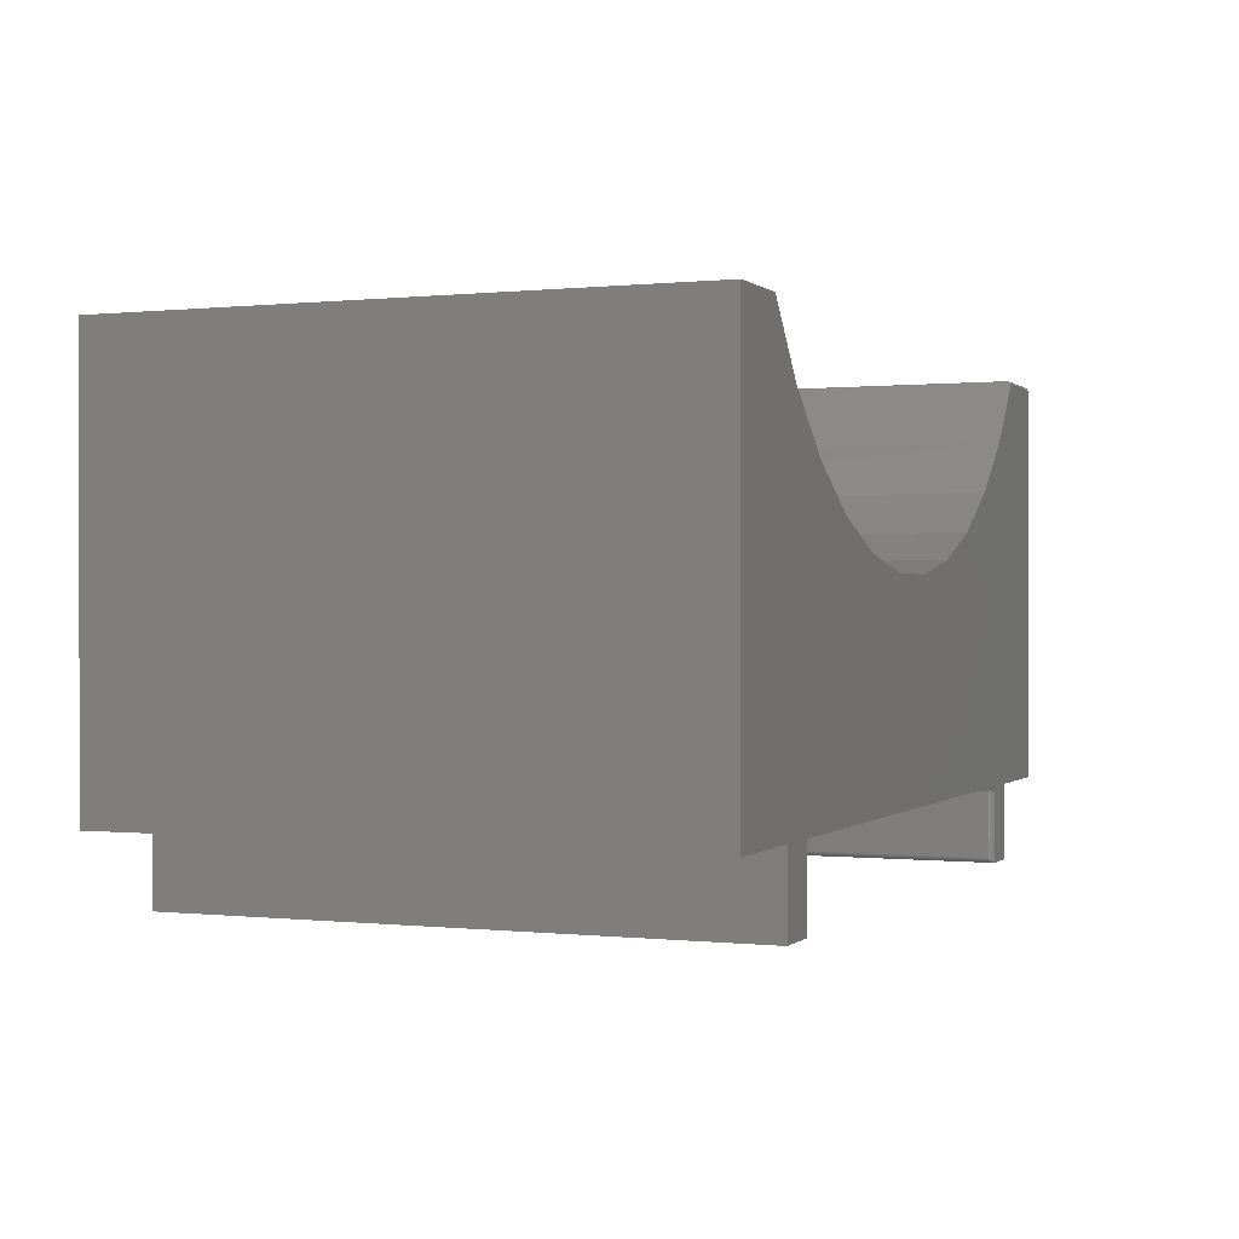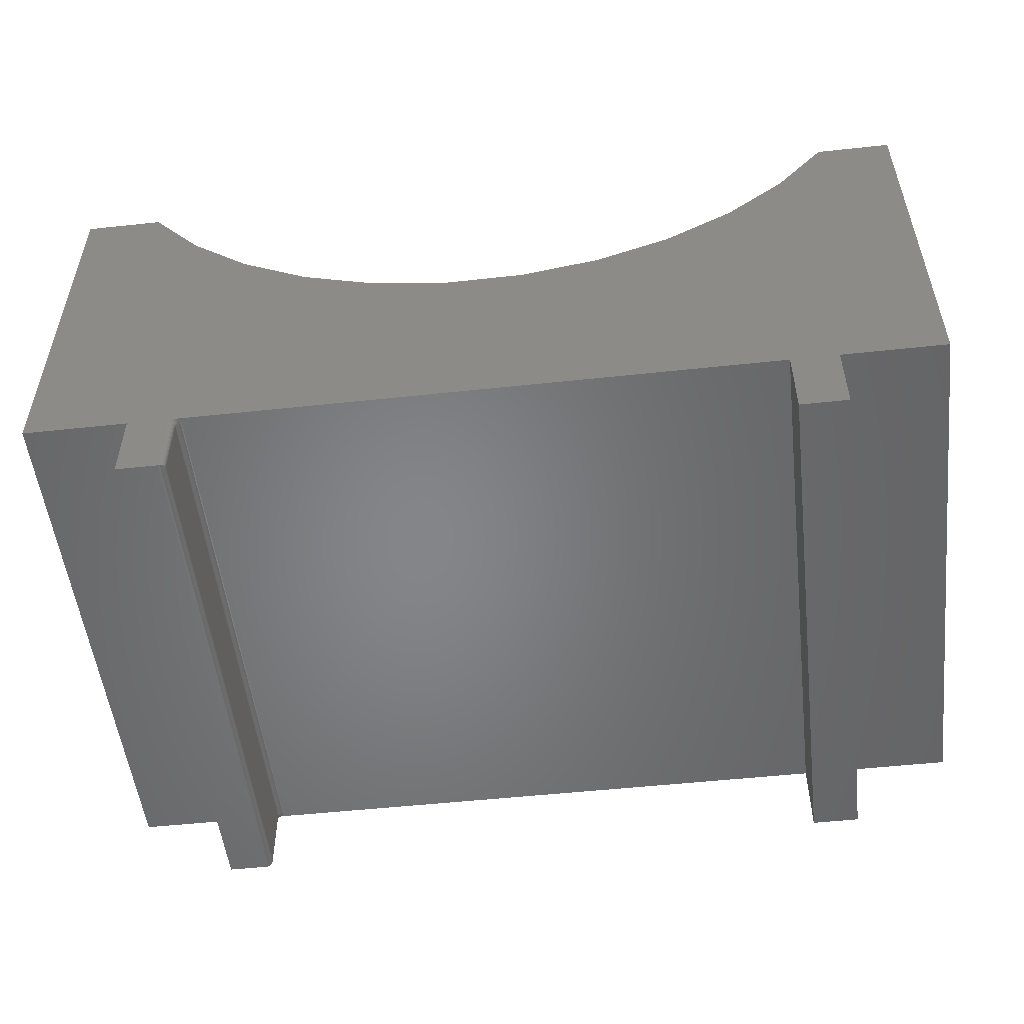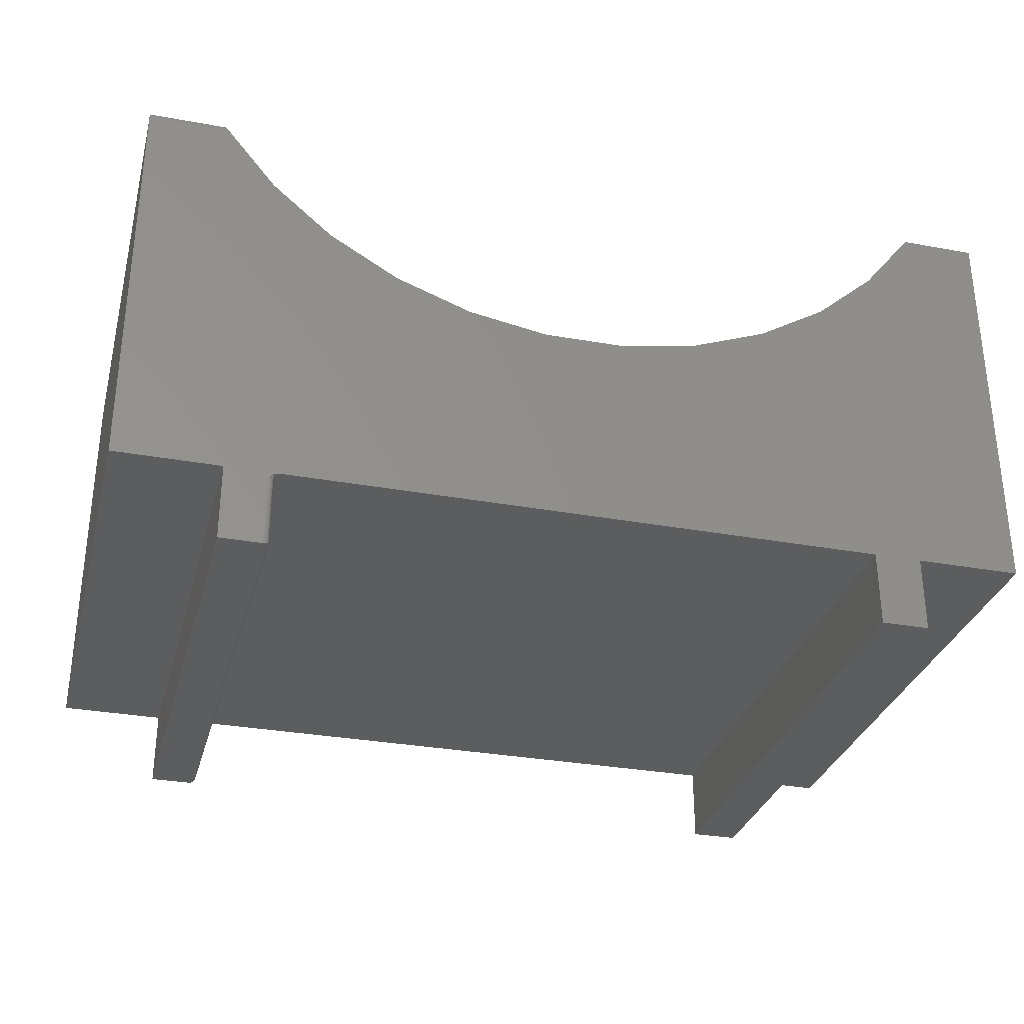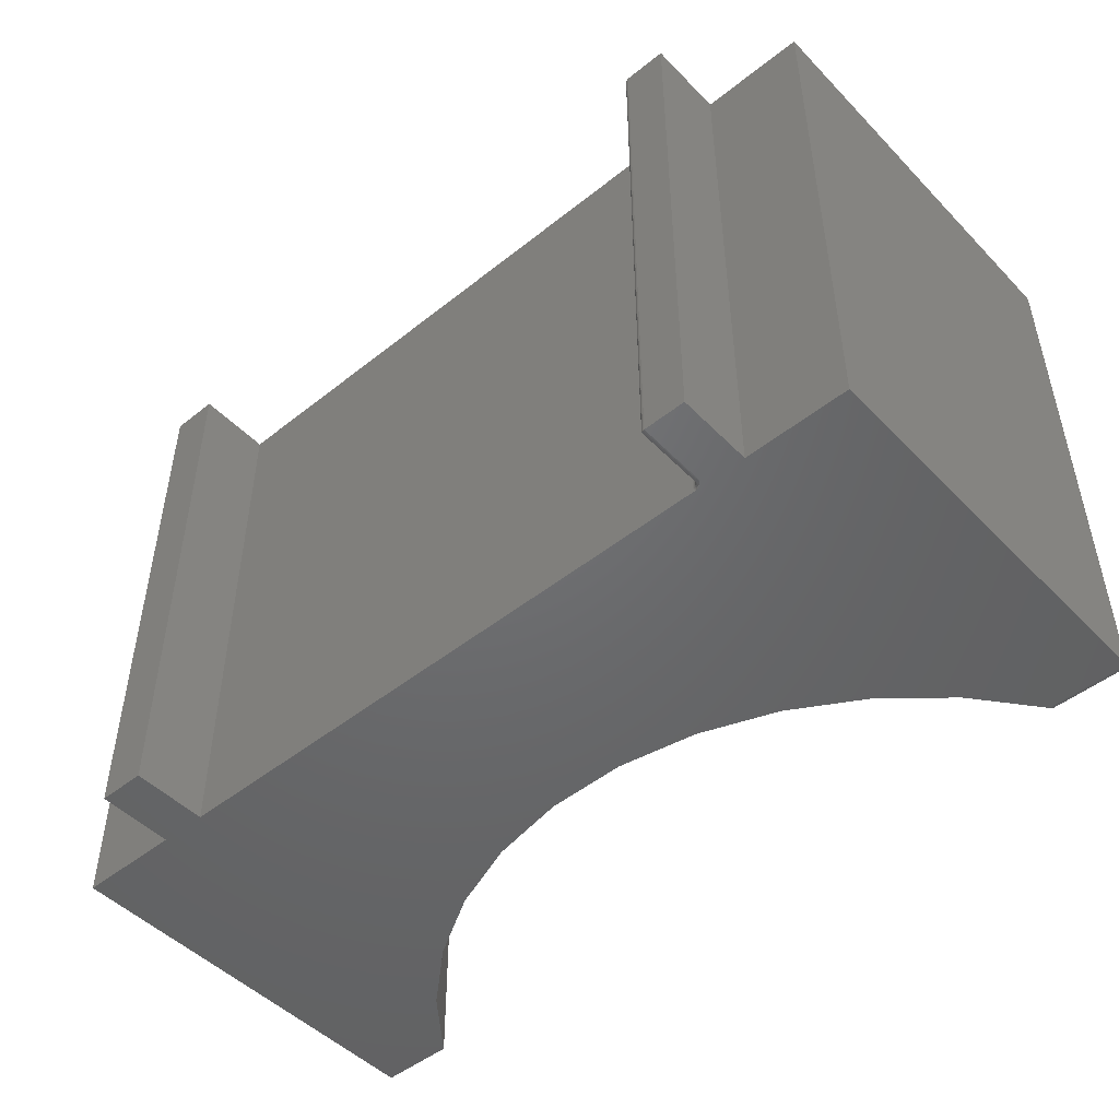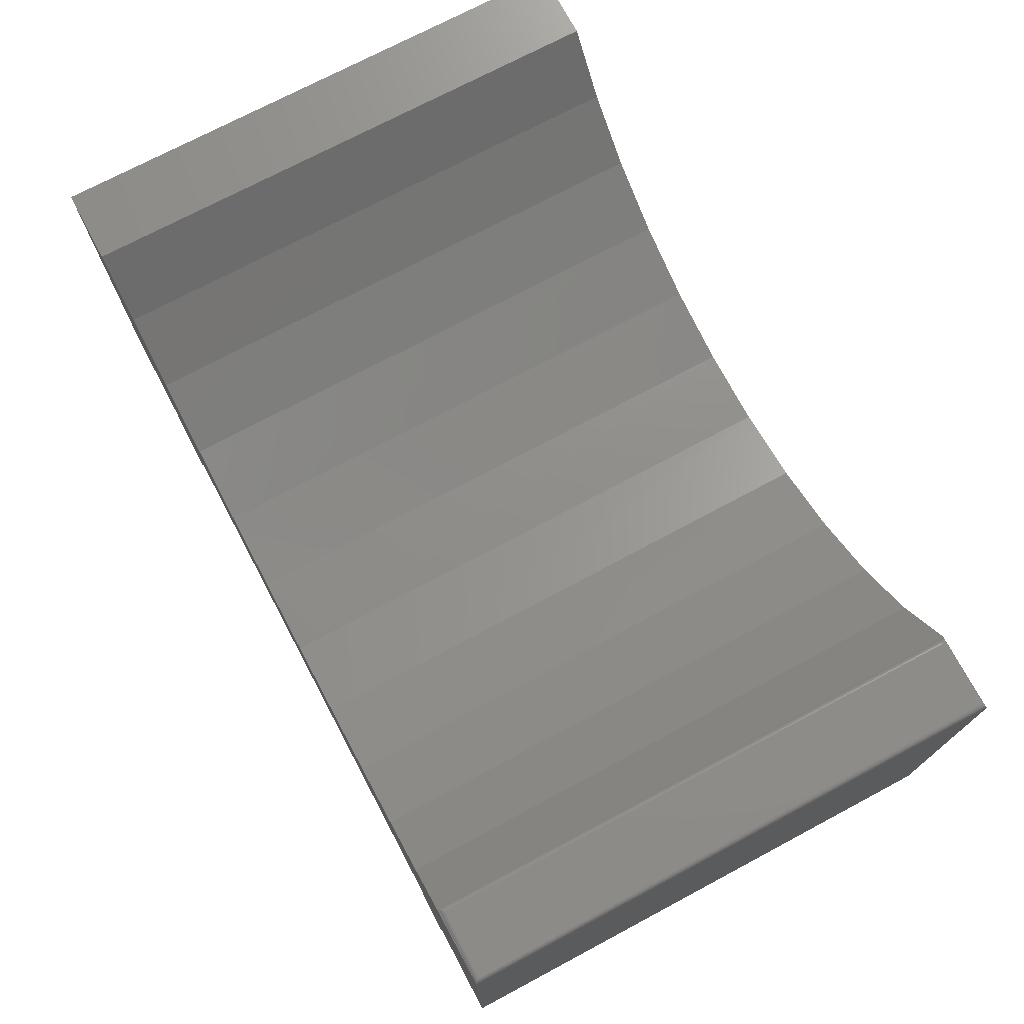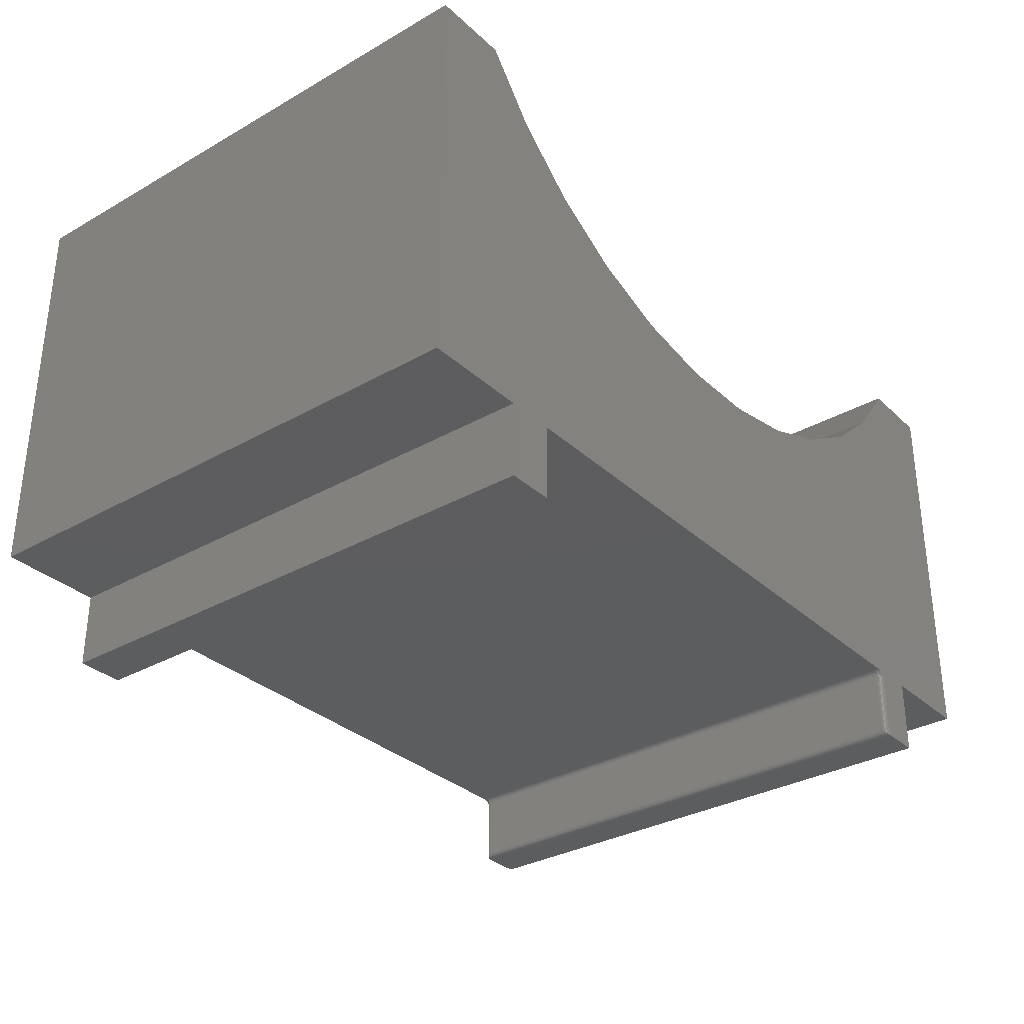
<metadata>
{"format":"stl","ext":"stl","renderer":"f3d","projection":"perspective","resolution":1024,"background":"white","views":[{"elev":0.2,"azim":112.3,"up":"+Z"},{"elev":-52.6,"azim":6.6,"up":"+Z"},{"elev":-31.2,"azim":-14.6,"up":"+Z"},{"elev":-48.5,"azim":-138.4,"up":"+Y"},{"elev":73.3,"azim":-118.0,"up":"+Z"},{"elev":-32.2,"azim":128.5,"up":"+Z"}]}
</metadata>
<code>
# stl→obj: 185 verts, 366 faces
v -0.3998 2.326e-17 -0.2735
v -0.05228 7.179e-17 0.005601
v -0.3984 3.47e-17 -0.2734
v 0.4041 1.238e-16 -0.2734
v -0.4012 2.309e-17 -0.2738
v -0.4026 2.291e-17 -0.2743
v -0.4683 1.567e-17 -0.2734
v -0.6094 0 -0.2734
v -0.4054 2.253e-17 -0.2756
v -0.4092 2.193e-17 -0.2786
v -0.4119 2.149e-17 -0.2812
v -0.4119 1.622e-17 -0.3761
v -0.4683 9.97e-18 -0.3761
v 0.6094 1.353e-16 -0.2734
v 0.4683 1.196e-16 -0.2734
v 0.05645 8.388e-17 0.005978
v 0.1634 9.685e-17 0.02583
v 0.265 1.103e-16 0.0645
v 0.358 1.237e-16 0.1208
v 0.4395 1.368e-16 0.1928
v 0.5067 1.545e-16 0.2782
v 0.6094 1.659e-16 0.2782
v -0.6094 3.019e-17 0.2704
v -0.5044 3.652e-17 0.2747
v -0.4366 3.934e-17 0.1897
v -0.3546 4.447e-17 0.1183
v -0.2612 5.176e-17 0.06268
v -0.1593 6.096e-17 0.02471
v 0.4683 1.139e-16 -0.3761
v 0.4041 1.068e-16 -0.3761
v -0.3984 -0.75 -0.2734
v -0.04946 -0.75 0.005363
v -0.3998 -0.75 -0.2735
v 0.4041 -0.75 -0.2734
v -0.4012 -0.75 -0.2738
v -0.4026 -0.75 -0.2743
v -0.4683 -0.75 -0.2734
v -0.4683 -0.75 -0.3761
v -0.4119 -0.75 -0.3761
v -0.4119 -0.75 -0.2812
v -0.4067 -0.75 -0.2765
v -0.404 -0.75 -0.2749
v -0.6094 -0.75 -0.2734
v 0.6094 -0.75 -0.2734
v 0.6094 -0.75 0.2782
v 0.5067 -0.75 0.2782
v 0.4398 -0.75 0.1931
v 0.3588 -0.75 0.1213
v 0.2662 -0.75 0.06512
v 0.1652 -0.75 0.02634
v 0.05879 -0.75 0.006202
v 0.4683 -0.75 -0.2734
v -0.1561 -0.75 0.02385
v -0.2578 -0.75 0.06106
v -0.3512 -0.75 0.1158
v -0.4333 -0.75 0.1863
v -0.5016 -0.75 0.2704
v -0.6094 -0.75 0.2704
v 0.4041 -0.75 -0.3761
v 0.4683 -0.75 -0.3761
v -0.511 -0.7422 0.2782
v -0.511 -0.007812 0.2782
v -0.6016 -0.7422 0.2782
v -0.6016 -0.007812 0.2782
v -0.6028 -0.006567 0.2781
v -0.6028 -0.7434 0.2781
v -0.6091 -0.0003152 0.2726
v -0.608 -0.7486 0.2749
v -0.608 -0.001405 0.2749
v -0.6072 -0.7478 0.2758
v -0.6072 -0.00221 0.2758
v -0.6062 -0.7468 0.2767
v -0.6062 -0.003156 0.2767
v -0.6052 -0.7458 0.2773
v -0.6052 -0.004218 0.2773
v -0.604 -0.7446 0.2778
v -0.604 -0.005364 0.2778
v -0.6091 -0.7497 0.2726
v -0.5052 -0.748 0.2756
v -0.5098 -0.7433 0.2781
v -0.5087 -0.7445 0.2779
v -0.5072 -0.7459 0.2773
v -0.506 -0.7472 0.2764
v -0.5052 -0.002004 0.2756
v -0.5098 -0.006661 0.2781
v -0.5087 -0.005525 0.2779
v -0.5072 -0.004092 0.2773
v -0.506 -0.0028 0.2764
v -0.4041 -0.007812 -0.2812
v -0.4042 -0.006565 -0.3695
v -0.4043 -0.006288 -0.2812
v -0.4041 -0.007812 -0.3683
v -0.4104 -0.0001501 -0.2812
v -0.4089 -0.0005947 -0.2812
v -0.4076 -0.001317 -0.2812
v -0.4097 -0.0003152 -0.3758
v -0.4075 -0.001405 -0.3747
v -0.4057 -0.003156 -0.3729
v -0.4047 -0.004823 -0.2812
v -0.405 -0.004218 -0.3719
v -0.4045 -0.005372 -0.3707
v -0.4065 -0.00221 -0.3739
v -0.4064 -0.002288 -0.2812
v -0.4054 -0.003472 -0.2812
v -0.4041 -0.7422 -0.3683
v -0.4043 -0.7437 -0.2812
v -0.4042 -0.7434 -0.3695
v -0.4041 -0.7422 -0.2812
v -0.4047 -0.7452 -0.2812
v -0.4045 -0.7446 -0.3707
v -0.4054 -0.7465 -0.2812
v -0.405 -0.7458 -0.3719
v -0.4057 -0.7468 -0.3729
v -0.4075 -0.7486 -0.3747
v -0.4089 -0.7494 -0.2812
v -0.4097 -0.7497 -0.3758
v -0.4065 -0.7478 -0.3739
v -0.4064 -0.7477 -0.2812
v -0.4076 -0.7487 -0.2812
v -0.4104 -0.7498 -0.2812
v -0.3963 -0.7422 -0.2734
v -0.3963 -0.007812 -0.2734
v -0.3965 -0.005099 -0.2734
v -0.3972 -0.002468 -0.2734
v -0.3972 -0.7475 -0.2734
v -0.3965 -0.7449 -0.2734
v -0.4025 -0.7485 -0.2748
v -0.4048 -0.7493 -0.2757
v -0.4075 -0.7488 -0.2797
v -0.4073 -0.7492 -0.2783
v -0.402 -0.7442 -0.2757
v -0.4006 -0.7422 -0.2748
v -0.4009 -0.7444 -0.2748
v -0.3993 -0.7422 -0.274
v -0.3995 -0.7447 -0.274
v -0.3978 -0.7422 -0.2736
v -0.3981 -0.7449 -0.2736
v -0.4018 -0.7422 -0.2757
v -0.403 -0.744 -0.2769
v -0.4028 -0.7422 -0.2769
v -0.4037 -0.7438 -0.2783
v -0.4035 -0.7422 -0.2783
v -0.4041 -0.7437 -0.2797
v -0.404 -0.7422 -0.2797
v -0.4026 -0.7461 -0.2757
v -0.4015 -0.7465 -0.2748
v -0.4003 -0.747 -0.274
v -0.3989 -0.7476 -0.2736
v -0.4035 -0.7457 -0.2769
v -0.4042 -0.7454 -0.2783
v -0.4046 -0.7452 -0.2797
v -0.4035 -0.7478 -0.2757
v -0.4043 -0.7473 -0.2769
v -0.4049 -0.7469 -0.2783
v -0.4053 -0.7466 -0.2797
v -0.4055 -0.7486 -0.2769
v -0.406 -0.7481 -0.2783
v -0.4063 -0.7478 -0.2797
v -0.4089 -0.000456 -0.2797
v -0.4025 -0.001543 -0.2748
v -0.4035 -0.002201 -0.2757
v -0.4043 -0.002741 -0.2769
v -0.4049 -0.003142 -0.2783
v -0.4053 -0.003389 -0.2797
v -0.4018 -0.007812 -0.2757
v -0.4009 -0.005611 -0.2748
v -0.4006 -0.007812 -0.2748
v -0.3995 -0.005347 -0.274
v -0.3993 -0.007812 -0.274
v -0.3981 -0.005062 -0.2736
v -0.3978 -0.007812 -0.2736
v -0.402 -0.005842 -0.2757
v -0.4028 -0.007812 -0.2769
v -0.403 -0.006031 -0.2769
v -0.4035 -0.007812 -0.2783
v -0.4037 -0.006172 -0.2783
v -0.404 -0.007812 -0.2797
v -0.4041 -0.006259 -0.2797
v -0.4026 -0.003947 -0.2757
v -0.4015 -0.003494 -0.2748
v -0.4003 -0.002977 -0.274
v -0.3989 -0.002416 -0.2736
v -0.4035 -0.004319 -0.2769
v -0.4042 -0.004595 -0.2783
v -0.4046 -0.004765 -0.2797
f 1 2 3
f 2 4 3
f 5 2 1
f 6 2 5
f 7 8 2
f 7 2 6
f 7 6 9
f 7 9 10
f 7 10 11
f 7 11 12
f 7 12 13
f 14 15 2
f 14 2 16
f 14 16 17
f 14 17 18
f 14 18 19
f 14 19 20
f 14 20 21
f 14 21 22
f 8 23 24
f 8 24 25
f 8 25 26
f 8 26 27
f 8 27 28
f 8 28 2
f 2 15 4
f 4 15 29
f 4 29 30
f 31 32 33
f 31 34 32
f 33 32 35
f 35 32 36
f 37 38 39
f 37 39 40
f 37 40 41
f 37 41 42
f 37 42 36
f 37 36 32
f 37 32 43
f 44 45 46
f 44 46 47
f 44 47 48
f 44 48 49
f 44 49 50
f 44 50 51
f 44 51 32
f 44 32 52
f 43 32 53
f 43 53 54
f 43 54 55
f 43 55 56
f 43 56 57
f 43 57 58
f 59 60 34
f 34 60 52
f 34 52 32
f 23 8 58
f 58 8 43
f 61 62 63
f 63 62 64
f 16 50 17
f 17 50 49
f 17 49 18
f 18 49 48
f 18 48 19
f 19 48 47
f 19 47 20
f 20 47 46
f 20 46 21
f 50 16 51
f 51 16 2
f 51 2 32
f 32 2 28
f 32 28 53
f 53 28 27
f 53 27 54
f 54 27 26
f 54 26 55
f 55 26 25
f 55 25 56
f 56 25 24
f 56 24 57
f 63 65 66
f 63 64 65
f 67 68 69
f 68 70 69
f 69 70 71
f 70 72 71
f 71 72 73
f 72 74 73
f 73 74 75
f 74 76 75
f 75 76 77
f 76 66 77
f 77 66 65
f 23 58 67
f 67 58 78
f 67 78 68
f 58 79 78
f 58 57 79
f 61 66 80
f 61 63 66
f 66 76 80
f 80 76 81
f 81 76 74
f 81 74 82
f 82 74 72
f 70 68 78
f 79 70 78
f 70 79 72
f 72 79 83
f 72 83 82
f 57 84 79
f 57 24 84
f 62 80 85
f 62 61 80
f 80 81 85
f 85 81 86
f 81 82 86
f 86 82 87
f 82 83 87
f 87 83 88
f 83 79 88
f 88 79 84
f 24 67 69
f 24 23 67
f 64 85 65
f 64 62 85
f 88 75 87
f 75 77 87
f 87 77 86
f 86 77 65
f 86 65 85
f 24 69 84
f 84 69 71
f 84 71 88
f 88 71 73
f 88 73 75
f 89 90 91
f 89 92 90
f 93 94 95
f 96 95 97
f 98 99 100
f 99 101 100
f 99 91 90
f 99 90 101
f 12 11 96
f 96 11 93
f 96 93 95
f 97 95 102
f 102 95 103
f 102 103 98
f 98 103 104
f 98 104 99
f 105 106 107
f 105 108 106
f 106 109 107
f 107 109 110
f 109 111 110
f 110 111 112
f 111 113 112
f 114 115 116
f 113 111 117
f 117 111 118
f 117 118 114
f 114 118 119
f 114 119 115
f 40 39 120
f 120 39 116
f 120 116 115
f 92 89 105
f 105 89 108
f 4 121 122
f 4 122 123
f 4 123 124
f 4 124 3
f 34 31 125
f 34 125 126
f 34 126 121
f 34 121 4
f 120 41 40
f 127 35 36
f 128 42 41
f 115 119 129
f 115 129 130
f 115 130 41
f 115 41 120
f 131 132 133
f 133 132 134
f 133 134 135
f 135 134 136
f 135 136 137
f 137 136 121
f 137 121 126
f 132 131 138
f 138 131 139
f 138 139 140
f 140 139 141
f 140 141 142
f 142 141 143
f 142 143 144
f 144 143 106
f 144 106 108
f 145 133 146
f 146 133 135
f 146 135 147
f 147 135 137
f 147 137 148
f 148 137 126
f 148 126 125
f 133 145 131
f 131 145 149
f 131 149 139
f 139 149 150
f 139 150 141
f 141 150 151
f 141 151 143
f 143 151 109
f 143 109 106
f 152 146 127
f 127 146 147
f 127 147 35
f 35 147 148
f 35 148 33
f 33 148 125
f 33 125 31
f 146 152 145
f 145 152 153
f 145 153 149
f 149 153 154
f 149 154 150
f 150 154 155
f 150 155 151
f 151 155 111
f 151 111 109
f 36 42 127
f 127 42 128
f 127 128 152
f 152 128 156
f 152 156 153
f 153 156 157
f 153 157 154
f 154 157 158
f 154 158 155
f 155 158 118
f 155 118 111
f 128 41 156
f 156 41 130
f 156 130 157
f 157 130 129
f 157 129 158
f 158 129 119
f 158 119 118
f 10 159 11
f 159 93 11
f 9 103 95
f 95 10 9
f 6 160 161
f 6 161 162
f 103 6 162
f 103 9 6
f 94 93 159
f 159 10 95
f 94 159 95
f 6 5 160
f 103 162 163
f 103 163 164
f 104 103 164
f 165 166 167
f 167 166 168
f 167 168 169
f 169 168 170
f 169 170 171
f 171 170 123
f 171 123 122
f 166 165 172
f 172 165 173
f 172 173 174
f 174 173 175
f 174 175 176
f 176 175 177
f 176 177 178
f 178 177 89
f 178 89 91
f 179 160 180
f 180 160 5
f 180 5 181
f 181 5 1
f 181 1 182
f 182 1 3
f 182 3 124
f 160 179 161
f 161 179 183
f 161 183 162
f 162 183 184
f 162 184 163
f 163 184 185
f 163 185 164
f 164 185 99
f 164 99 104
f 172 180 166
f 166 180 181
f 166 181 168
f 168 181 182
f 168 182 170
f 170 182 124
f 170 124 123
f 180 172 179
f 179 172 174
f 179 174 183
f 183 174 176
f 183 176 184
f 184 176 178
f 184 178 185
f 185 178 91
f 185 91 99
f 165 140 173
f 173 140 142
f 173 142 175
f 175 142 144
f 175 144 177
f 177 144 108
f 177 108 89
f 140 165 138
f 138 165 167
f 138 167 132
f 132 167 169
f 132 169 134
f 134 169 171
f 134 171 136
f 136 171 122
f 136 122 121
f 4 30 34
f 34 30 59
f 38 13 39
f 39 13 12
f 92 107 90
f 92 105 107
f 107 110 90
f 90 110 101
f 110 112 101
f 101 112 100
f 112 113 100
f 100 113 98
f 113 117 98
f 98 117 102
f 117 114 102
f 102 114 97
f 114 116 97
f 39 12 116
f 116 12 96
f 116 96 97
f 45 22 46
f 46 22 21
f 14 22 44
f 44 22 45
f 52 15 44
f 44 15 14
f 29 15 60
f 60 15 52
f 59 30 60
f 60 30 29
f 7 13 37
f 37 13 38
f 43 8 37
f 37 8 7

</code>
